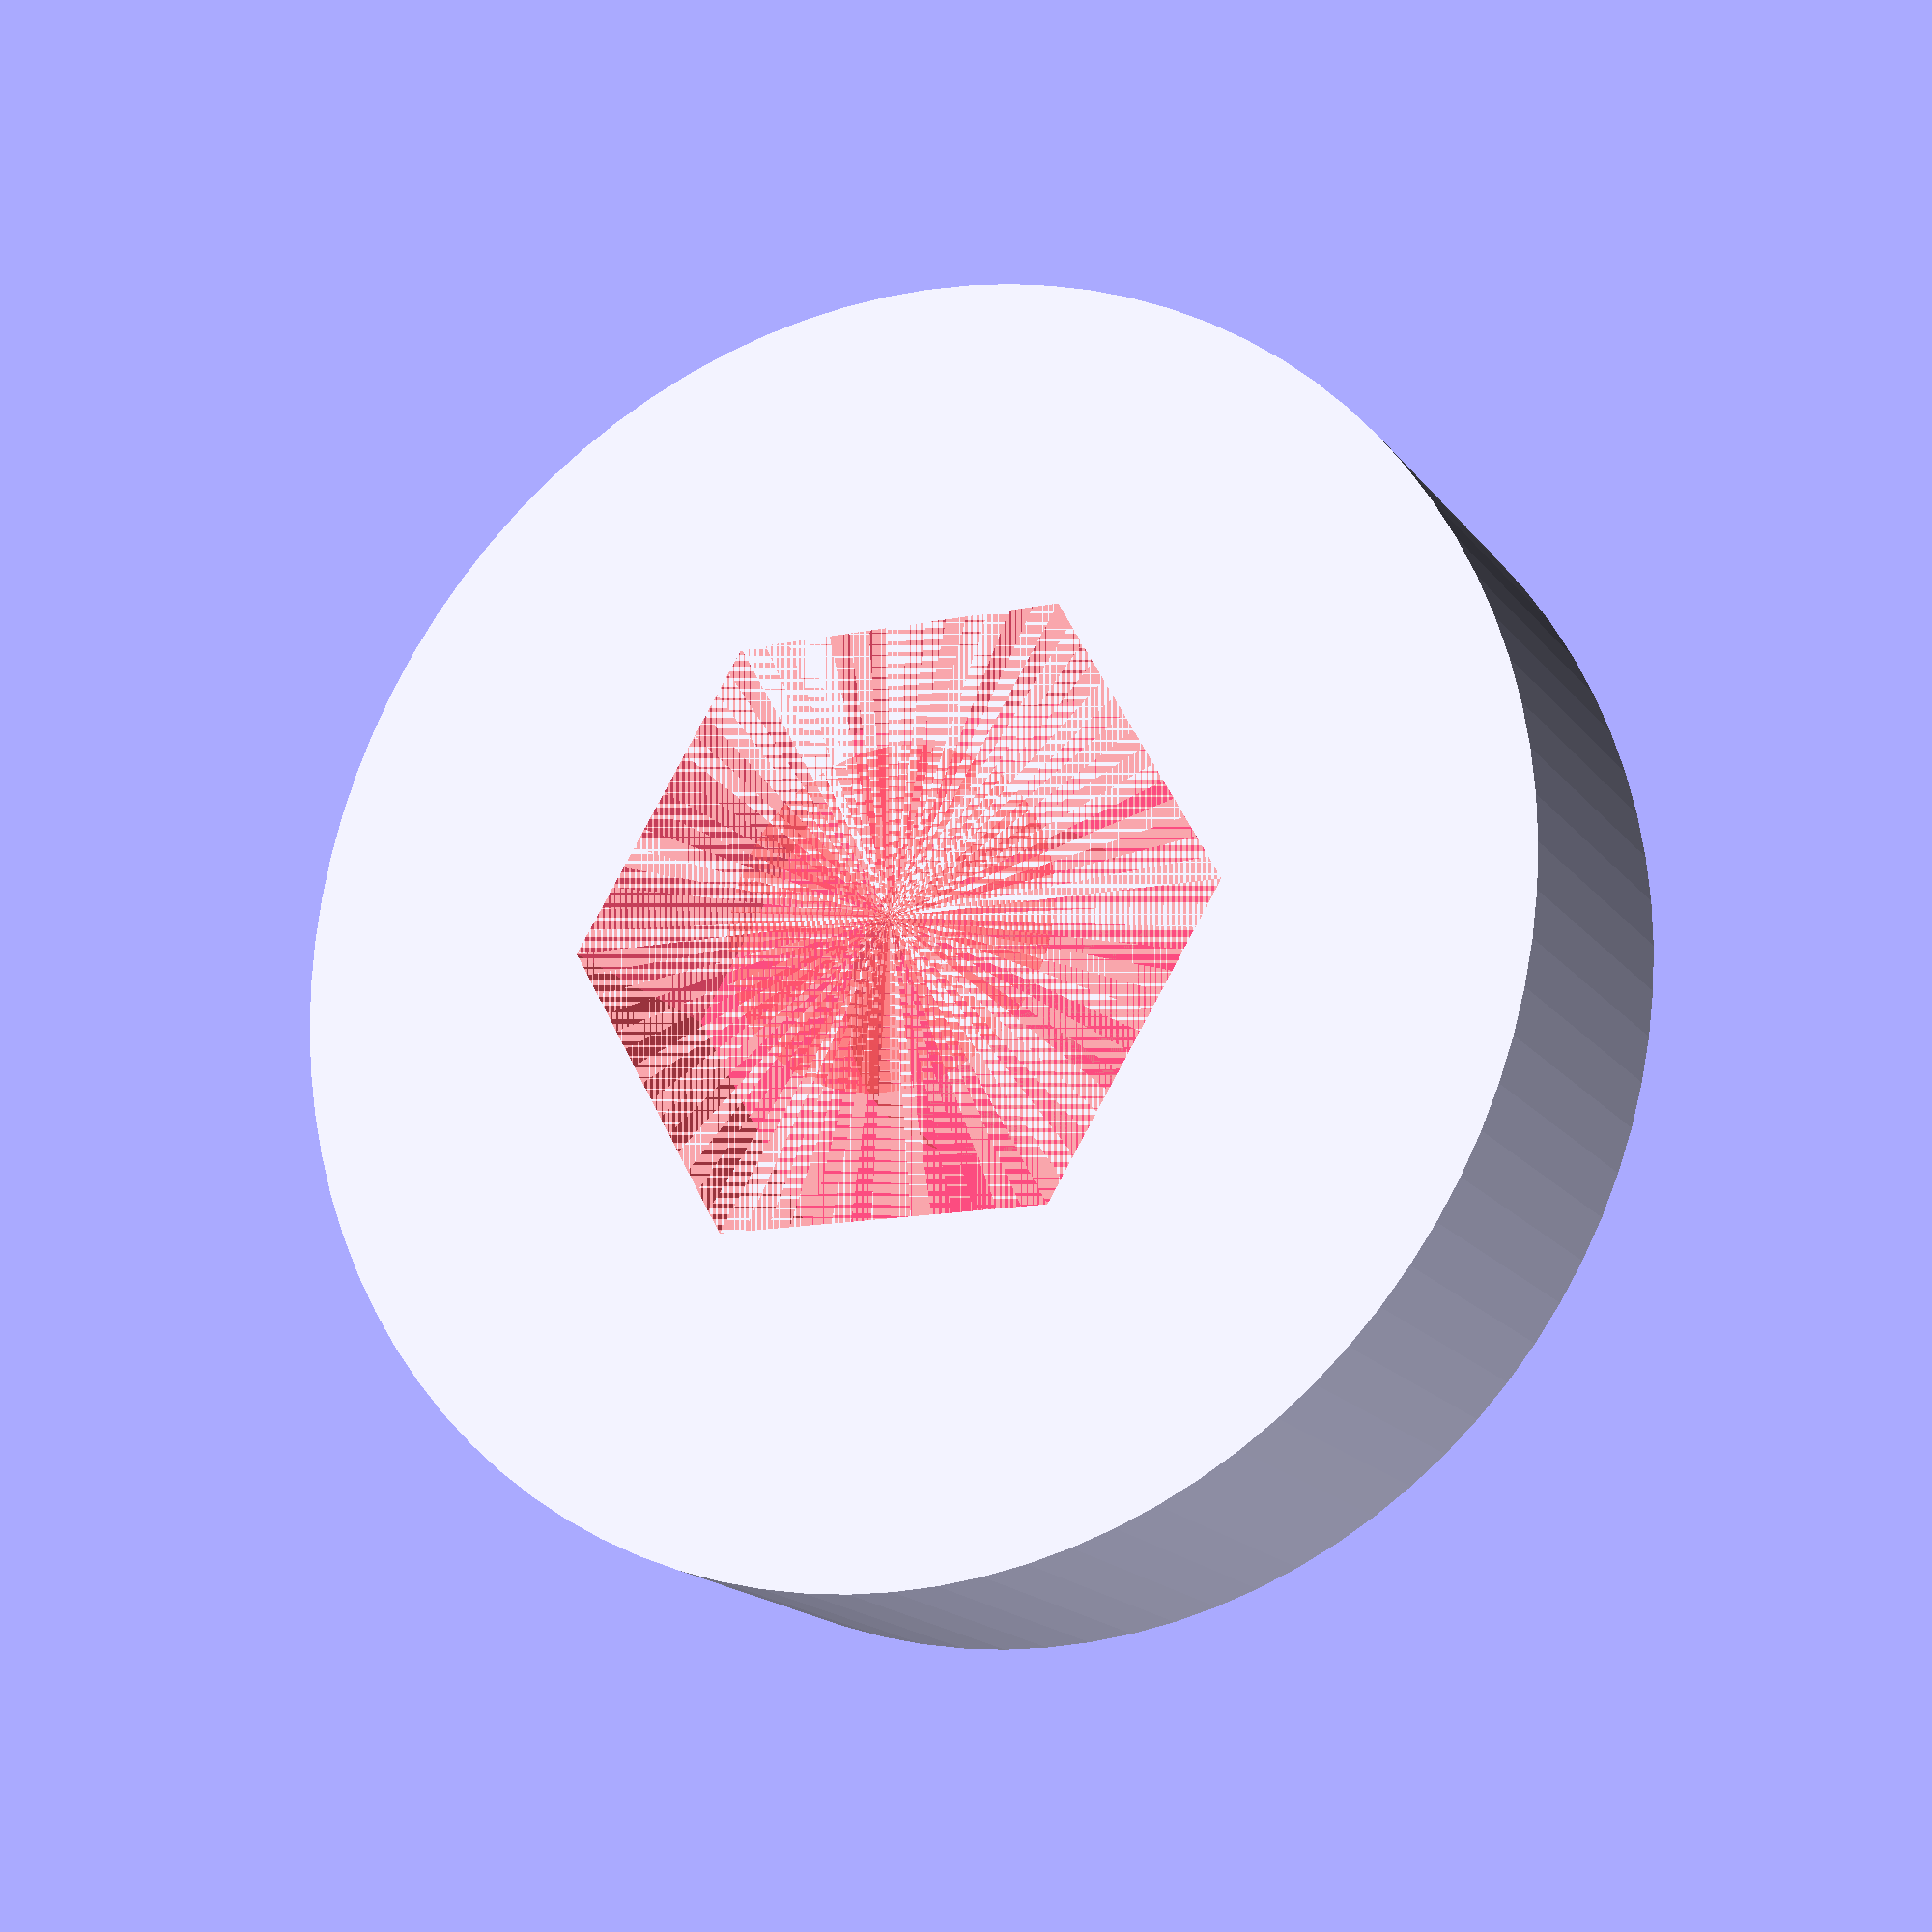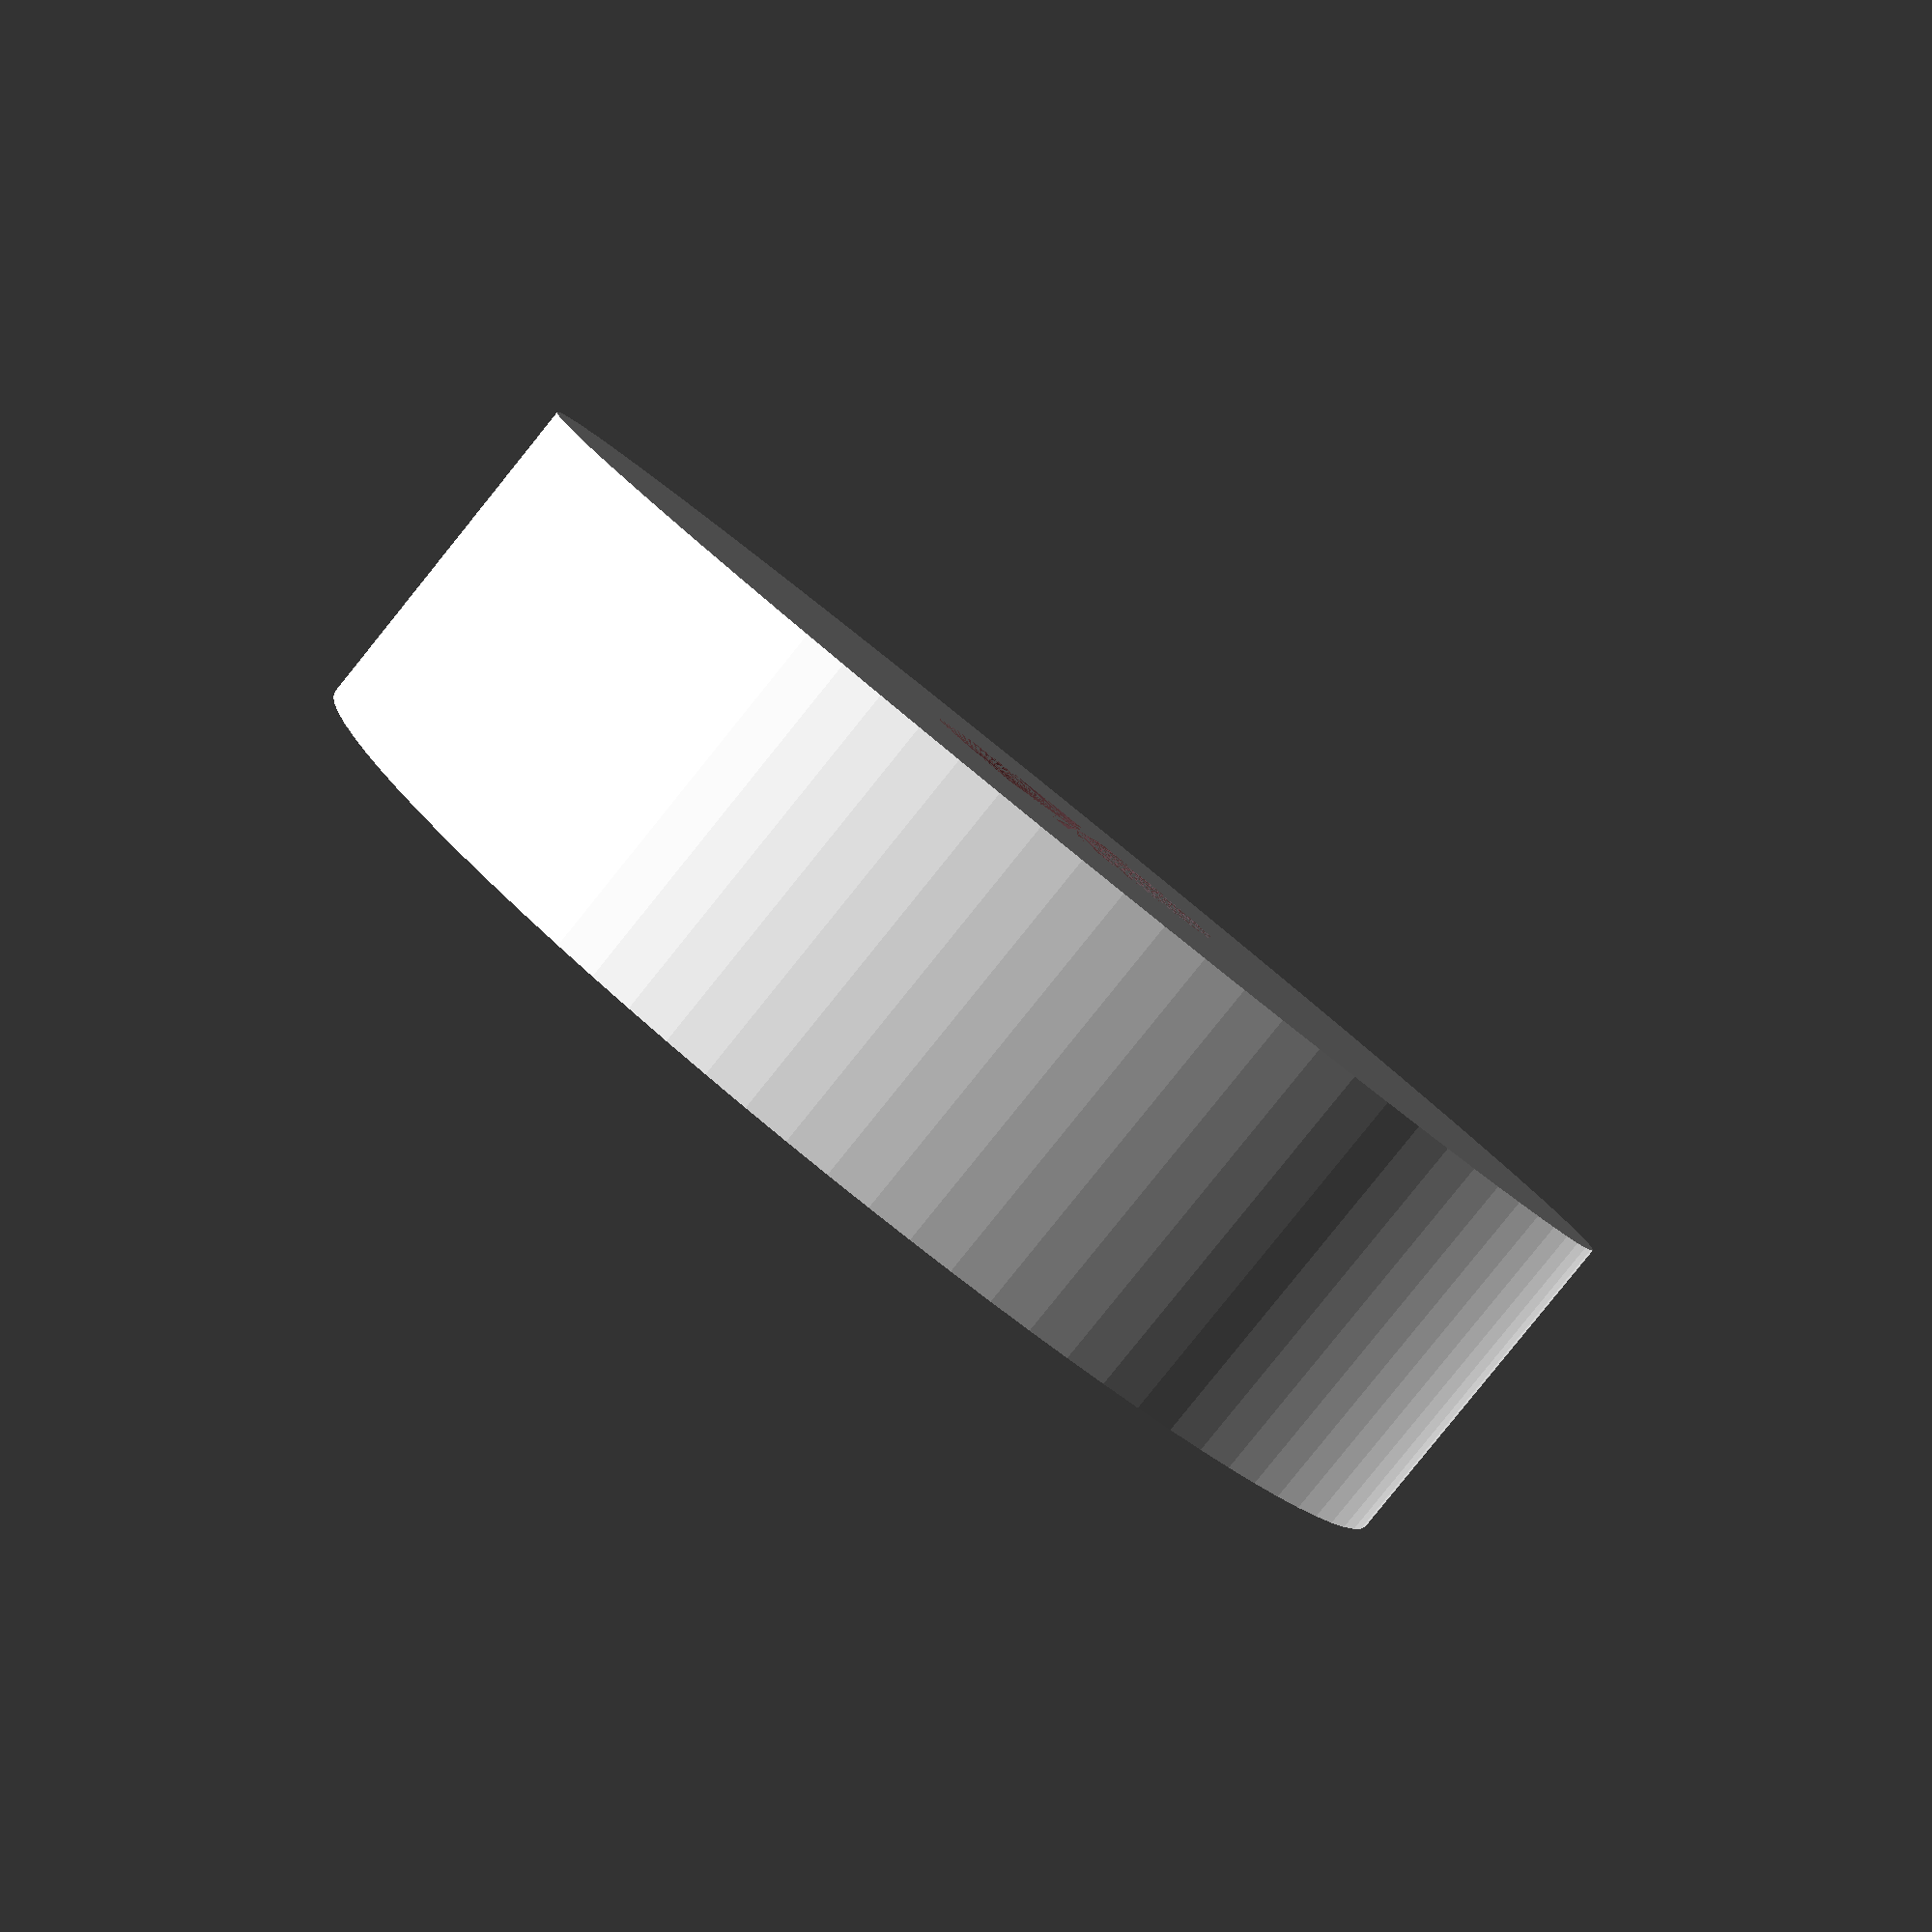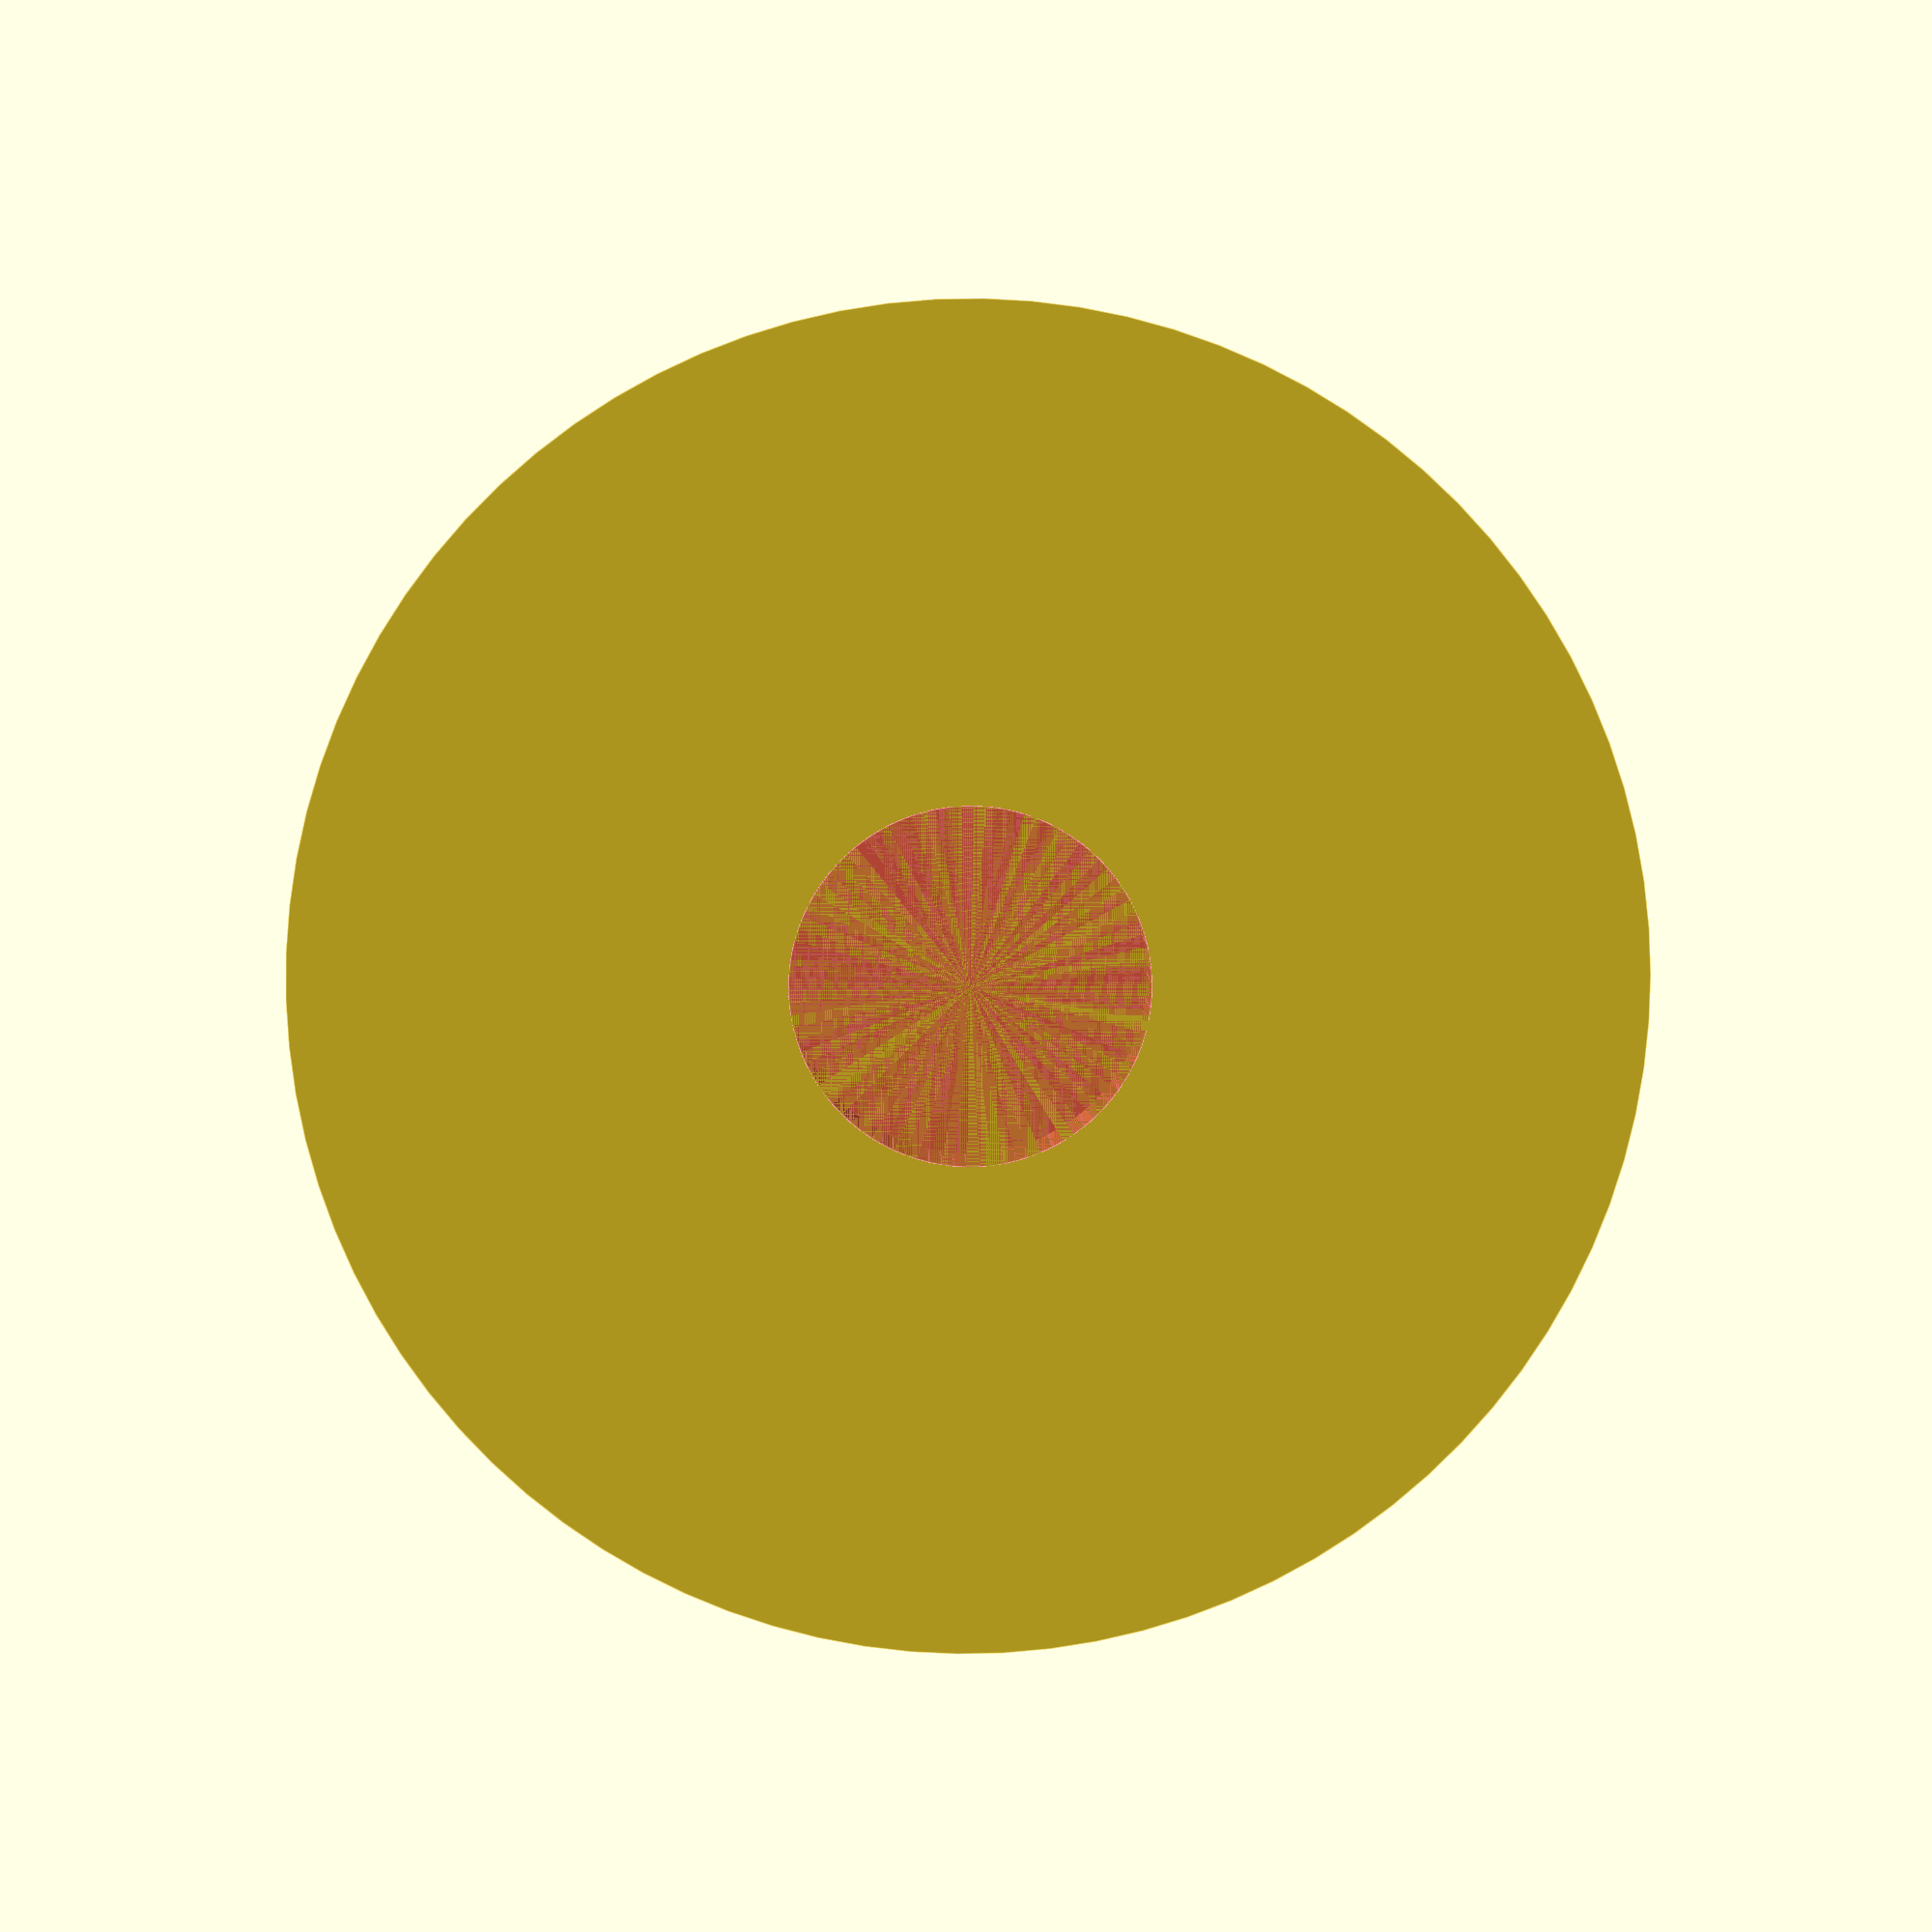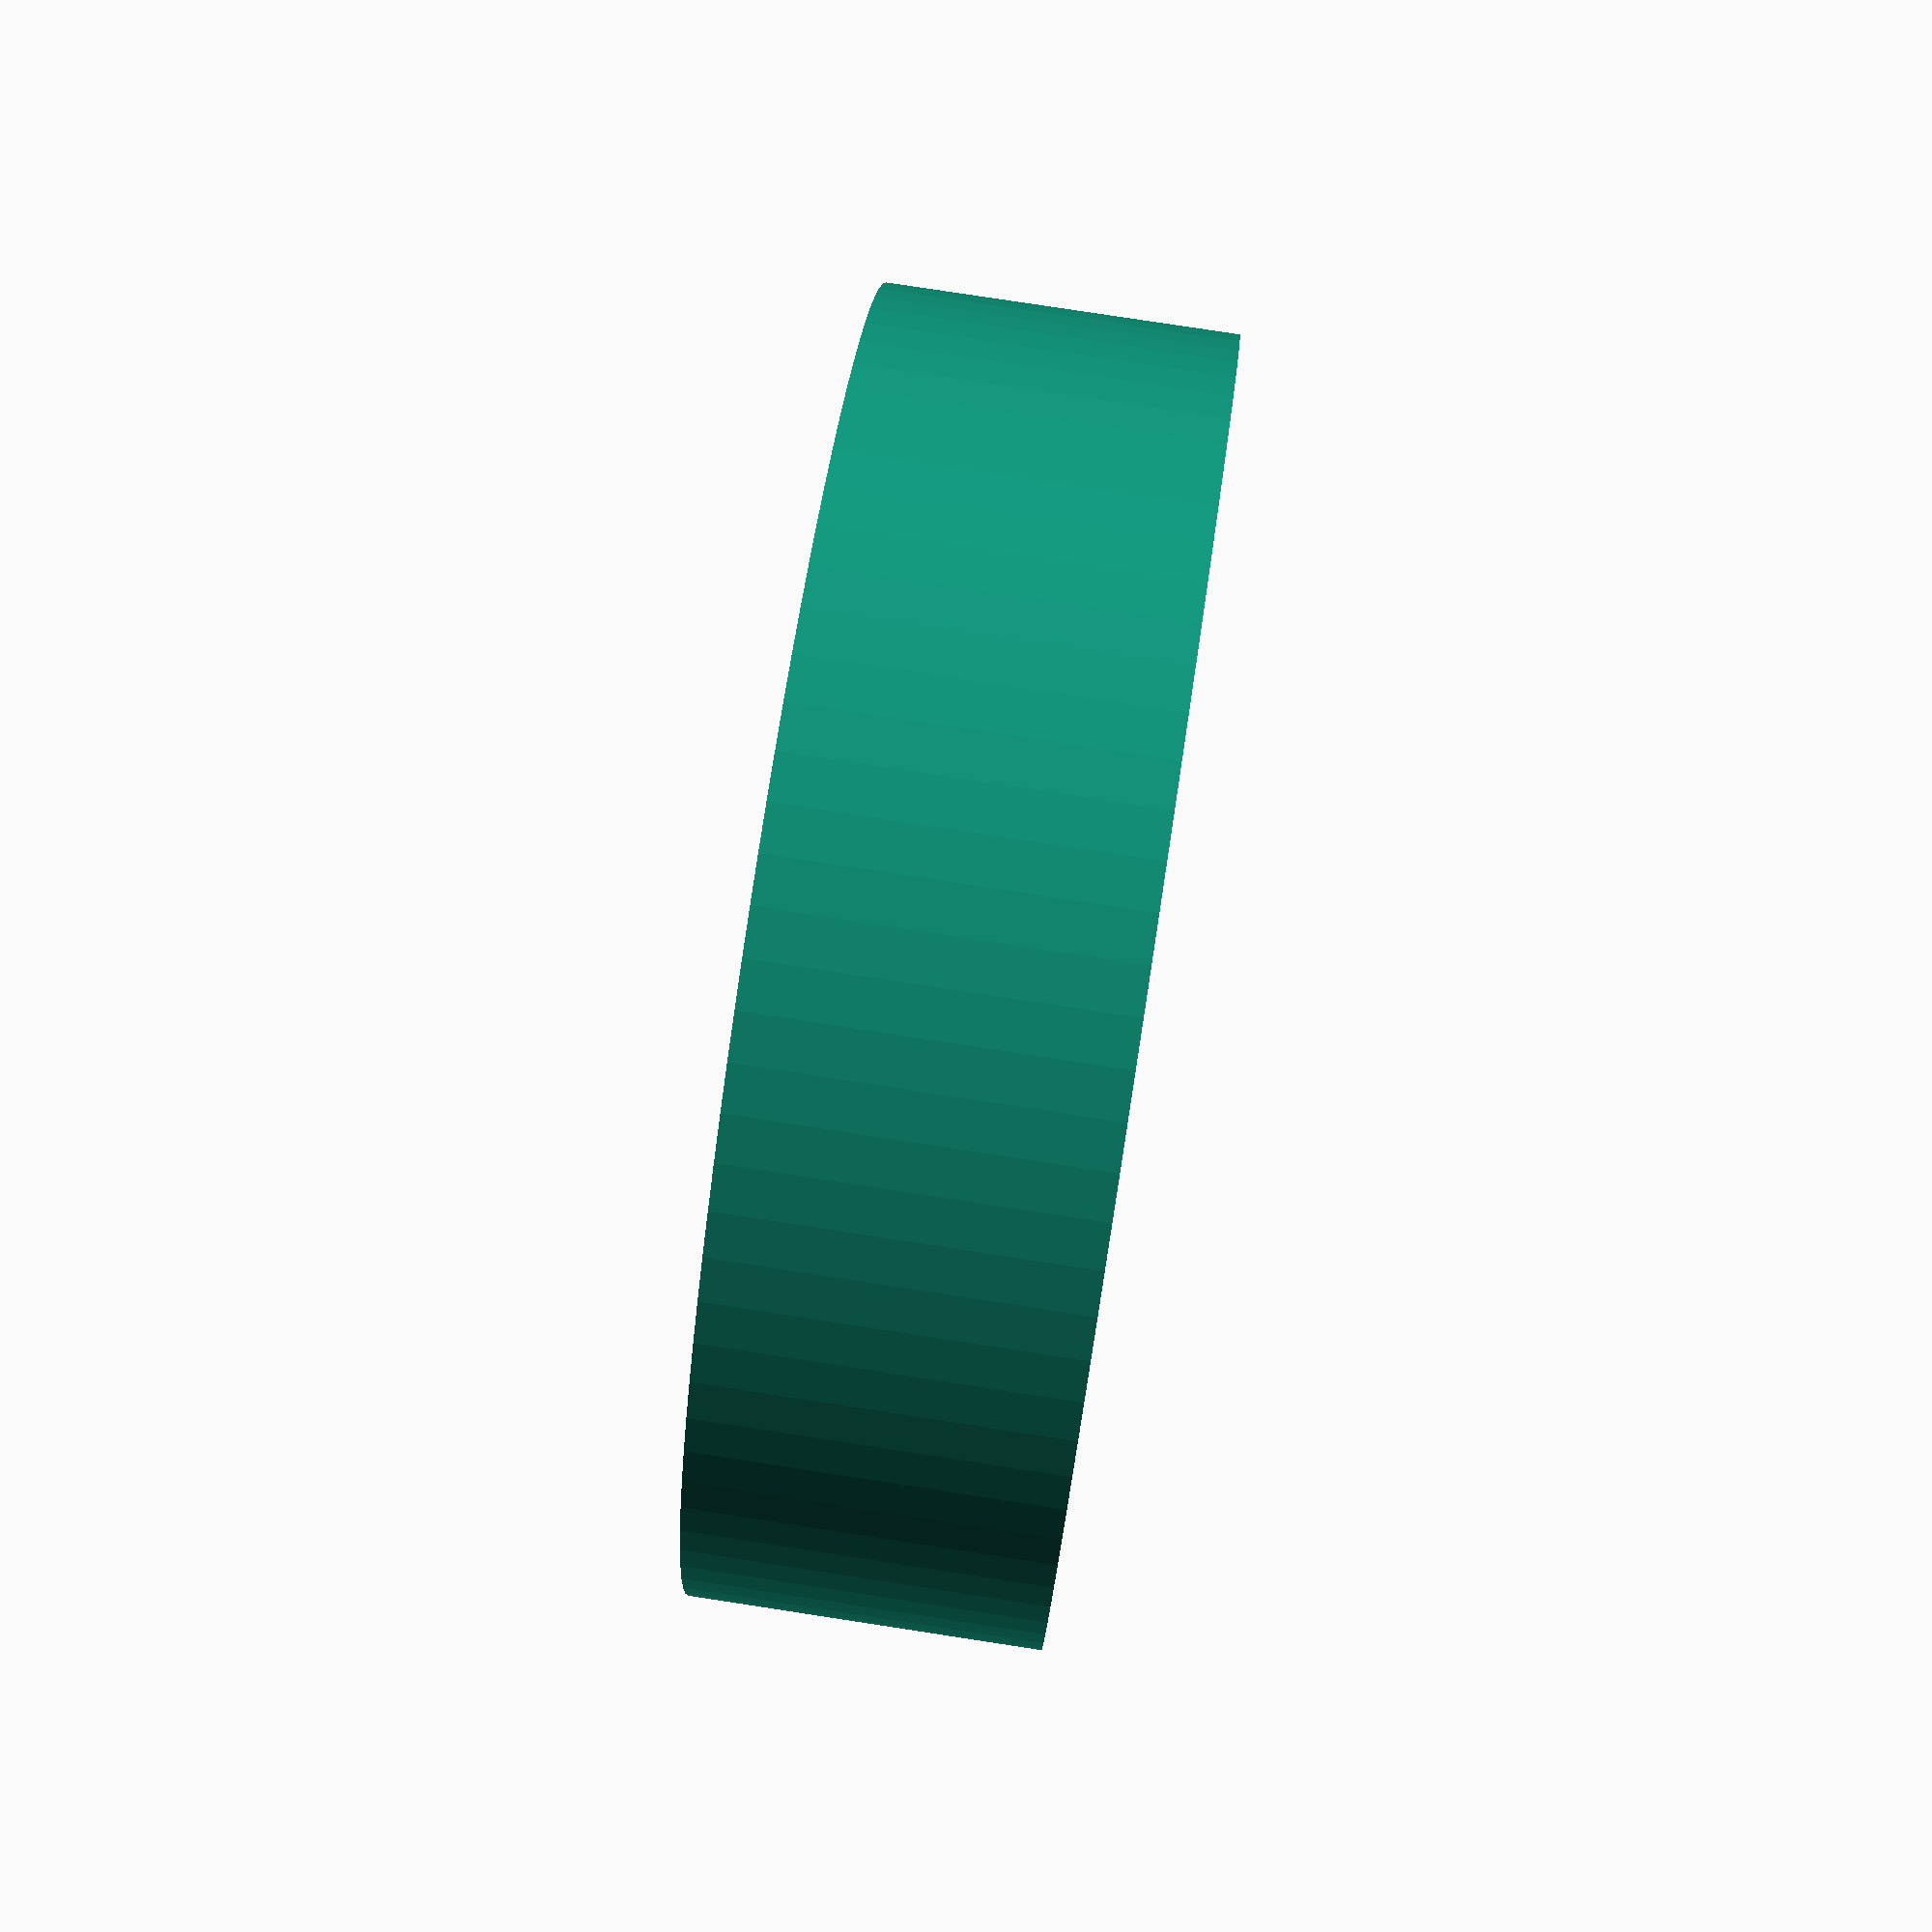
<openscad>
$fn=90;

height = 4;
difference(){
	cylinder(d=15, h=height);
	#cylinder(d=7.9, h=height-1, $fn=6);
	#cylinder(d=4, h=height);
}


</openscad>
<views>
elev=197.2 azim=118.6 roll=335.0 proj=p view=solid
elev=265.4 azim=215.1 roll=218.9 proj=p view=wireframe
elev=353.3 azim=83.1 roll=358.6 proj=p view=edges
elev=279.9 azim=282.3 roll=278.7 proj=p view=solid
</views>
